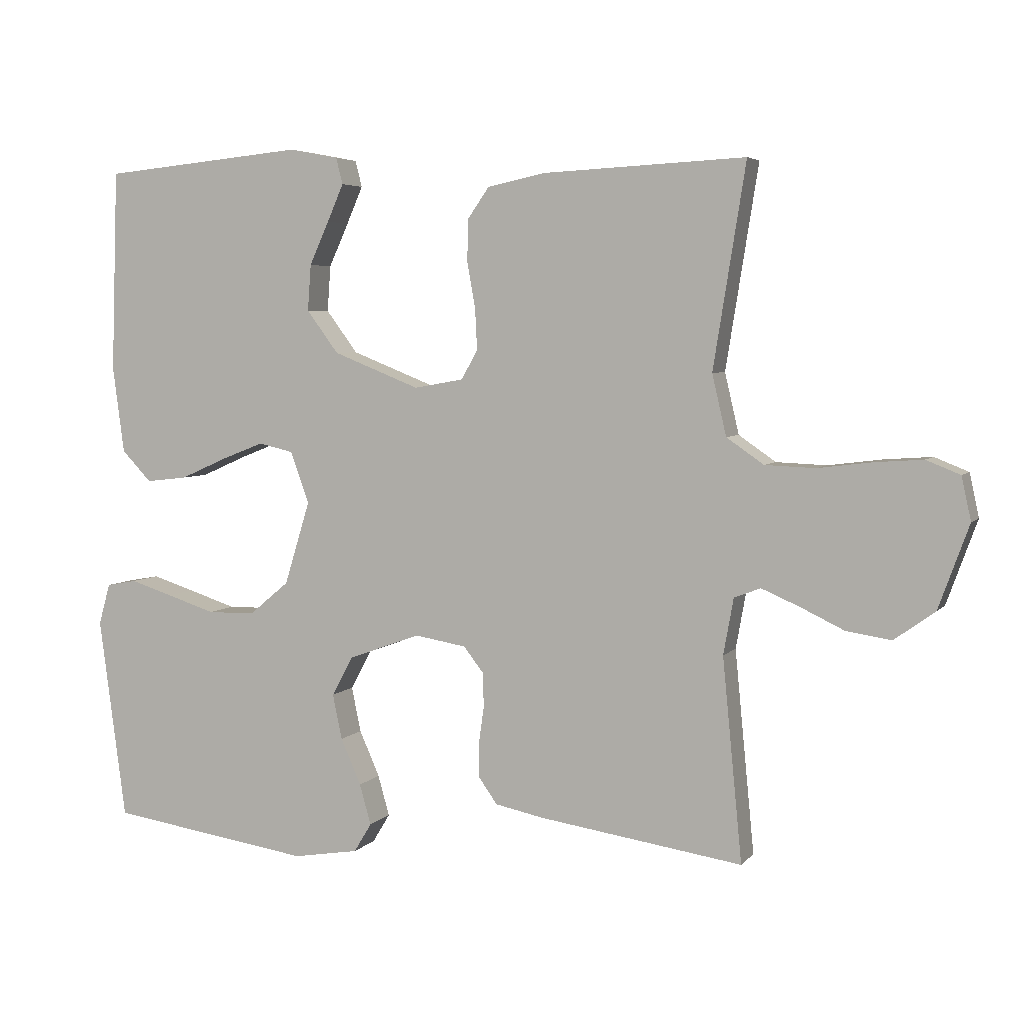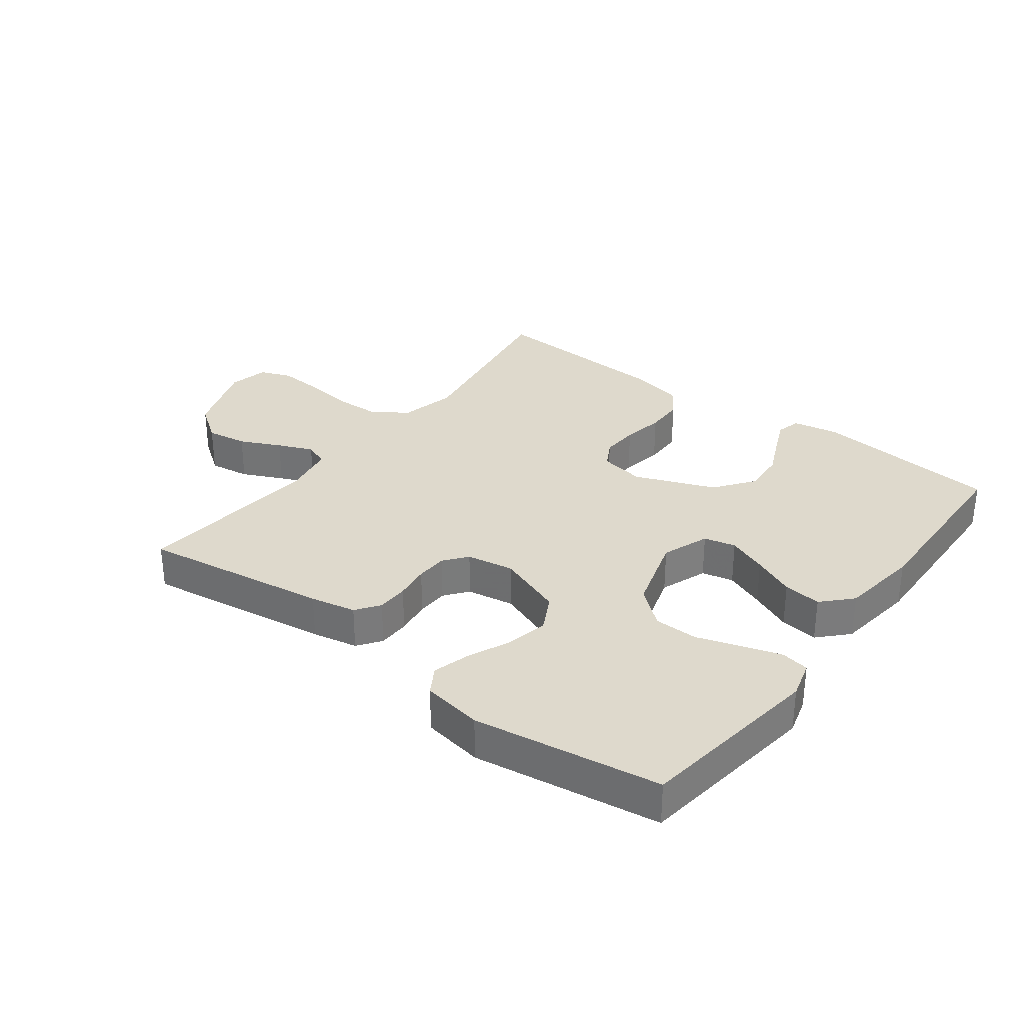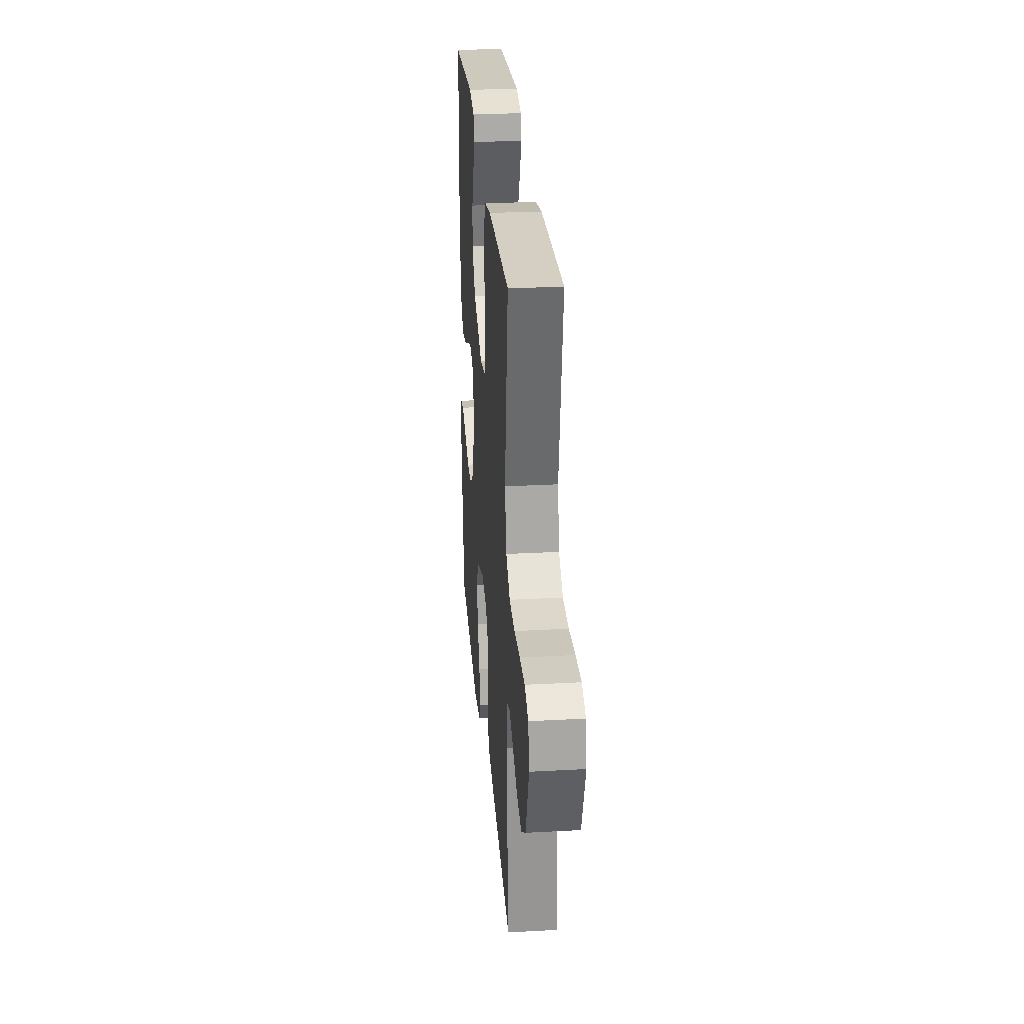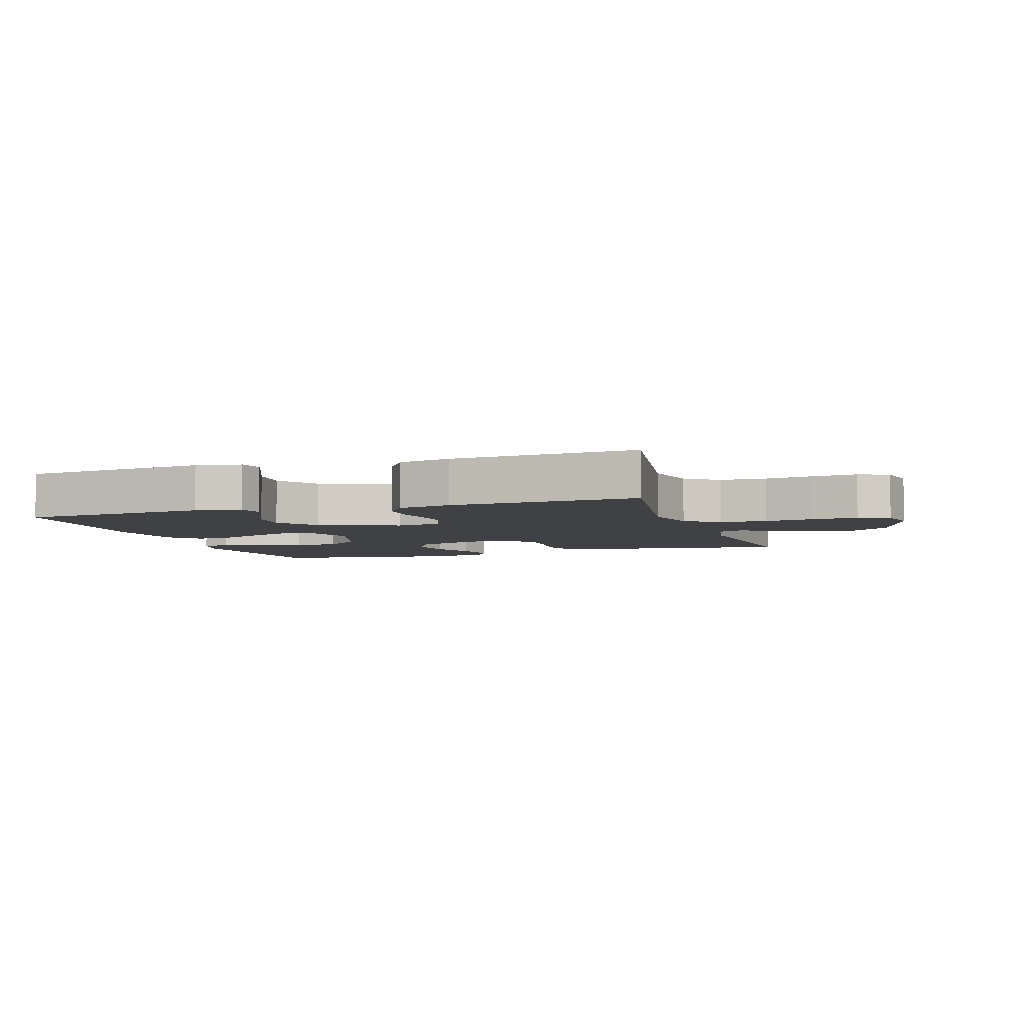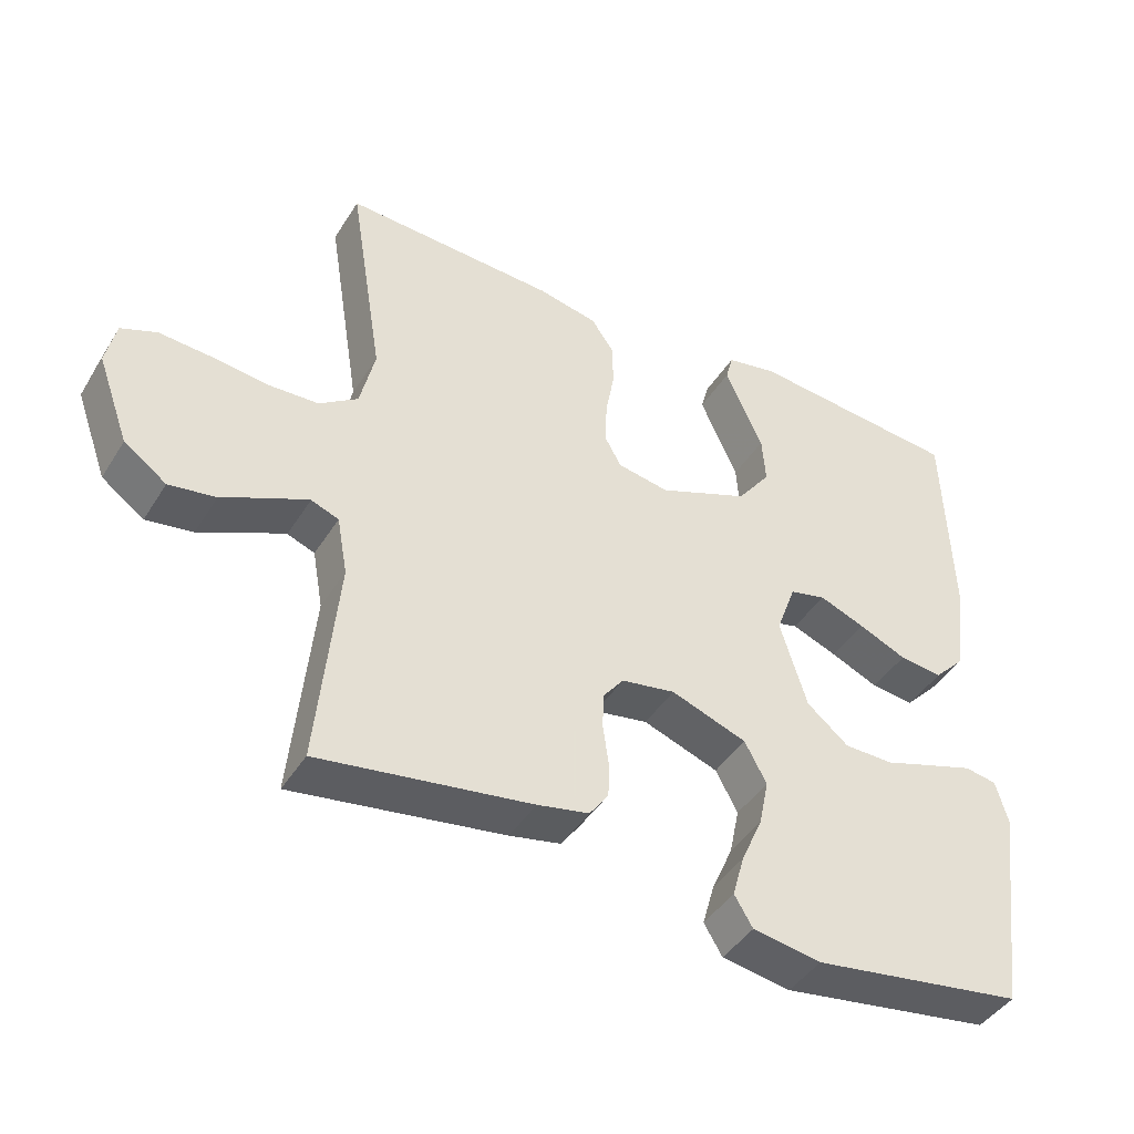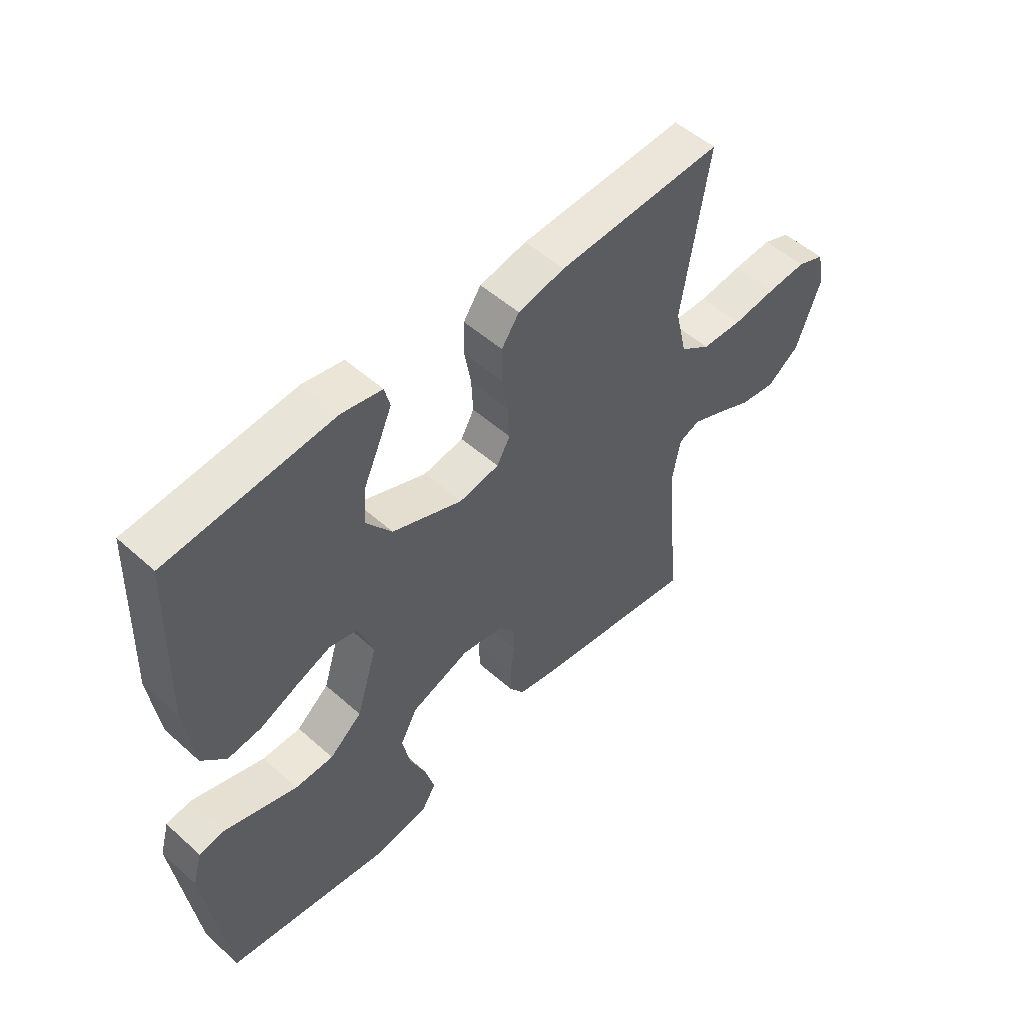
<metadata>
{"format":"obj","ext":"obj","renderer":"f3d","projection":"perspective","resolution":1024,"background":"white","views":[{"elev":4.7,"azim":20.3,"up":"+Z"},{"elev":31.9,"azim":-142.8,"up":"+Y"},{"elev":28.3,"azim":85.3,"up":"+Z"},{"elev":-5.3,"azim":18.1,"up":"+Y"},{"elev":-43.2,"azim":150.3,"up":"+Z"},{"elev":52.0,"azim":-46.1,"up":"+Z"}]}
</metadata>
<code>
v 0.5 0.07 -0.5
v 0.2 0.07 -0.455
v 0.127 0.07 -0.44
v 0.1 0.07 -0.402
v 0.099 0.07 -0.351
v 0.107 0.07 -0.295
v 0.105 0.07 -0.244
v 0.076 0.07 -0.207
v 0 0.07 -0.194
v -0.107 0.07 -0.233
v -0.138 0.07 -0.291
v -0.124 0.07 -0.358
v -0.094 0.07 -0.426
v -0.077 0.07 -0.486
v -0.103 0.07 -0.529
v -0.2 0.07 -0.545
v -0.5 0.07 -0.5
v -0.54 0.07 -0.2
v -0.523 0.07 -0.139
v -0.478 0.07 -0.131
v -0.415 0.07 -0.151
v -0.344 0.07 -0.174
v -0.274 0.07 -0.173
v -0.215 0.07 -0.124
v -0.177 0.07 0
v -0.205 0.07 0.076
v -0.256 0.07 0.088
v -0.32 0.07 0.063
v -0.388 0.07 0.033
v -0.449 0.07 0.026
v -0.493 0.07 0.072
v -0.51 0.07 0.2
v -0.5 0.07 0.5
v -0.2 0.07 0.529
v -0.127 0.07 0.515
v -0.117 0.07 0.476
v -0.141 0.07 0.421
v -0.17 0.07 0.357
v -0.175 0.07 0.289
v -0.128 0.07 0.226
v 0 0.07 0.175
v 0.073 0.07 0.188
v 0.097 0.07 0.231
v 0.094 0.07 0.292
v 0.082 0.07 0.359
v 0.083 0.07 0.421
v 0.115 0.07 0.467
v 0.2 0.07 0.485
v 0.5 0.07 0.5
v 0.452 0.07 0.2
v 0.473 0.07 0.11
v 0.528 0.07 0.072
v 0.602 0.07 0.069
v 0.682 0.07 0.079
v 0.753 0.07 0.084
v 0.803 0.07 0.064
v 0.817 0.07 0
v 0.772 0.07 -0.124
v 0.712 0.07 -0.167
v 0.646 0.07 -0.157
v 0.581 0.07 -0.126
v 0.525 0.07 -0.102
v 0.486 0.07 -0.117
v 0.471 0.07 -0.2
v 0.5 0 -0.5
v 0.2 0 -0.455
v 0.127 0 -0.44
v 0.1 0 -0.402
v 0.099 0 -0.351
v 0.107 0 -0.295
v 0.105 0 -0.244
v 0.076 0 -0.207
v 0 0 -0.194
v -0.107 0 -0.233
v -0.138 0 -0.291
v -0.124 0 -0.358
v -0.094 0 -0.426
v -0.077 0 -0.486
v -0.103 0 -0.529
v -0.2 0 -0.545
v -0.5 0 -0.5
v -0.54 0 -0.2
v -0.523 0 -0.139
v -0.478 0 -0.131
v -0.415 0 -0.151
v -0.344 0 -0.174
v -0.274 0 -0.173
v -0.215 0 -0.124
v -0.177 0 0
v -0.205 0 0.076
v -0.256 0 0.088
v -0.32 0 0.063
v -0.388 0 0.033
v -0.449 0 0.026
v -0.493 0 0.072
v -0.51 0 0.2
v -0.5 0 0.5
v -0.2 0 0.529
v -0.127 0 0.515
v -0.117 0 0.476
v -0.141 0 0.421
v -0.17 0 0.357
v -0.175 0 0.289
v -0.128 0 0.226
v 0 0 0.175
v 0.073 0 0.188
v 0.097 0 0.231
v 0.094 0 0.292
v 0.082 0 0.359
v 0.083 0 0.421
v 0.115 0 0.467
v 0.2 0 0.485
v 0.5 0 0.5
v 0.452 0 0.2
v 0.473 0 0.11
v 0.528 0 0.072
v 0.602 0 0.069
v 0.682 0 0.079
v 0.753 0 0.084
v 0.803 0 0.064
v 0.817 0 0
v 0.772 0 -0.124
v 0.712 0 -0.167
v 0.646 0 -0.157
v 0.581 0 -0.126
v 0.525 0 -0.102
v 0.486 0 -0.117
v 0.471 0 -0.2
f 58 59 60 61
f 58 61 62
f 57 58 62
f 56 57 62
f 53 54 55 56
f 53 56 62 63
f 47 48 49 50
f 47 50 51
f 44 45 46 47
f 43 44 47 51
f 42 43 51 52
f 35 36 37 38
f 33 34 35 38
f 33 38 39
f 32 33 39 40
f 28 29 30 31
f 27 28 31 32
f 26 27 32 40
f 19 20 21 22
f 17 18 19 22
f 17 22 23
f 16 17 23 24
f 12 13 14 15
f 11 12 15 16
f 3 4 5 6
f 3 6 7
f 64 1 2 3
f 63 64 3 7
f 52 53 63 7
f 41 42 52 7
f 25 26 40 41
f 11 16 24 25
f 10 11 25 41
f 9 10 41
f 8 9 41
f 7 8 41
f 125 124 123 122
f 126 125 122
f 126 122 121
f 126 121 120
f 120 119 118 117
f 127 126 120 117
f 114 113 112 111
f 115 114 111
f 111 110 109 108
f 115 111 108 107
f 116 115 107 106
f 102 101 100 99
f 102 99 98 97
f 103 102 97
f 104 103 97 96
f 95 94 93 92
f 96 95 92 91
f 104 96 91 90
f 86 85 84 83
f 86 83 82 81
f 87 86 81
f 88 87 81 80
f 79 78 77 76
f 80 79 76 75
f 70 69 68 67
f 71 70 67
f 67 66 65 128
f 71 67 128 127
f 71 127 117 116
f 71 116 106 105
f 105 104 90 89
f 89 88 80 75
f 105 89 75 74
f 105 74 73
f 105 73 72
f 105 72 71
f 1 65 66 2
f 2 66 67 3
f 3 67 68 4
f 4 68 69 5
f 5 69 70 6
f 6 70 71 7
f 7 71 72 8
f 8 72 73 9
f 9 73 74 10
f 10 74 75 11
f 11 75 76 12
f 12 76 77 13
f 13 77 78 14
f 14 78 79 15
f 15 79 80 16
f 16 80 81 17
f 17 81 82 18
f 18 82 83 19
f 19 83 84 20
f 20 84 85 21
f 21 85 86 22
f 22 86 87 23
f 23 87 88 24
f 24 88 89 25
f 25 89 90 26
f 26 90 91 27
f 27 91 92 28
f 28 92 93 29
f 29 93 94 30
f 30 94 95 31
f 31 95 96 32
f 32 96 97 33
f 33 97 98 34
f 34 98 99 35
f 35 99 100 36
f 36 100 101 37
f 37 101 102 38
f 38 102 103 39
f 39 103 104 40
f 40 104 105 41
f 41 105 106 42
f 42 106 107 43
f 43 107 108 44
f 44 108 109 45
f 45 109 110 46
f 46 110 111 47
f 47 111 112 48
f 48 112 113 49
f 49 113 114 50
f 50 114 115 51
f 51 115 116 52
f 52 116 117 53
f 53 117 118 54
f 54 118 119 55
f 55 119 120 56
f 56 120 121 57
f 57 121 122 58
f 58 122 123 59
f 59 123 124 60
f 60 124 125 61
f 61 125 126 62
f 62 126 127 63
f 63 127 128 64
f 64 128 65 1

</code>
